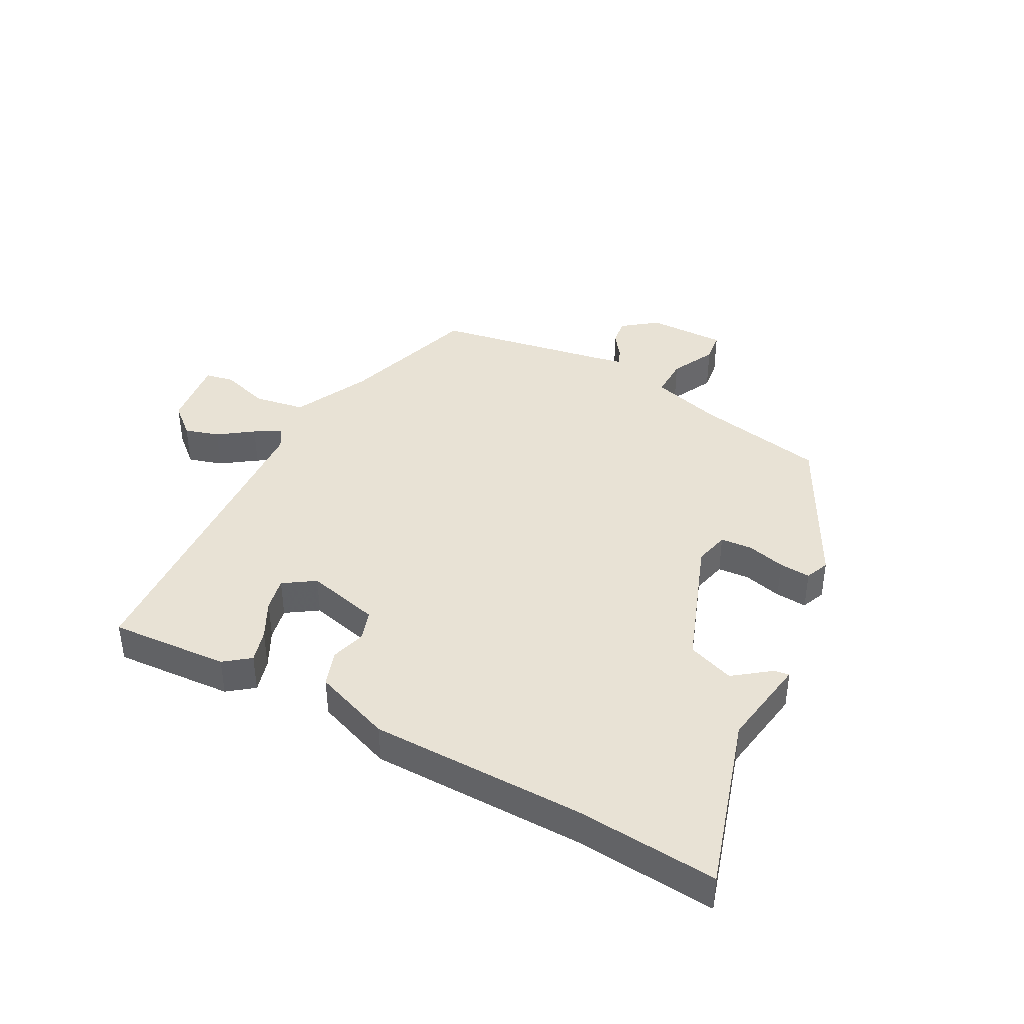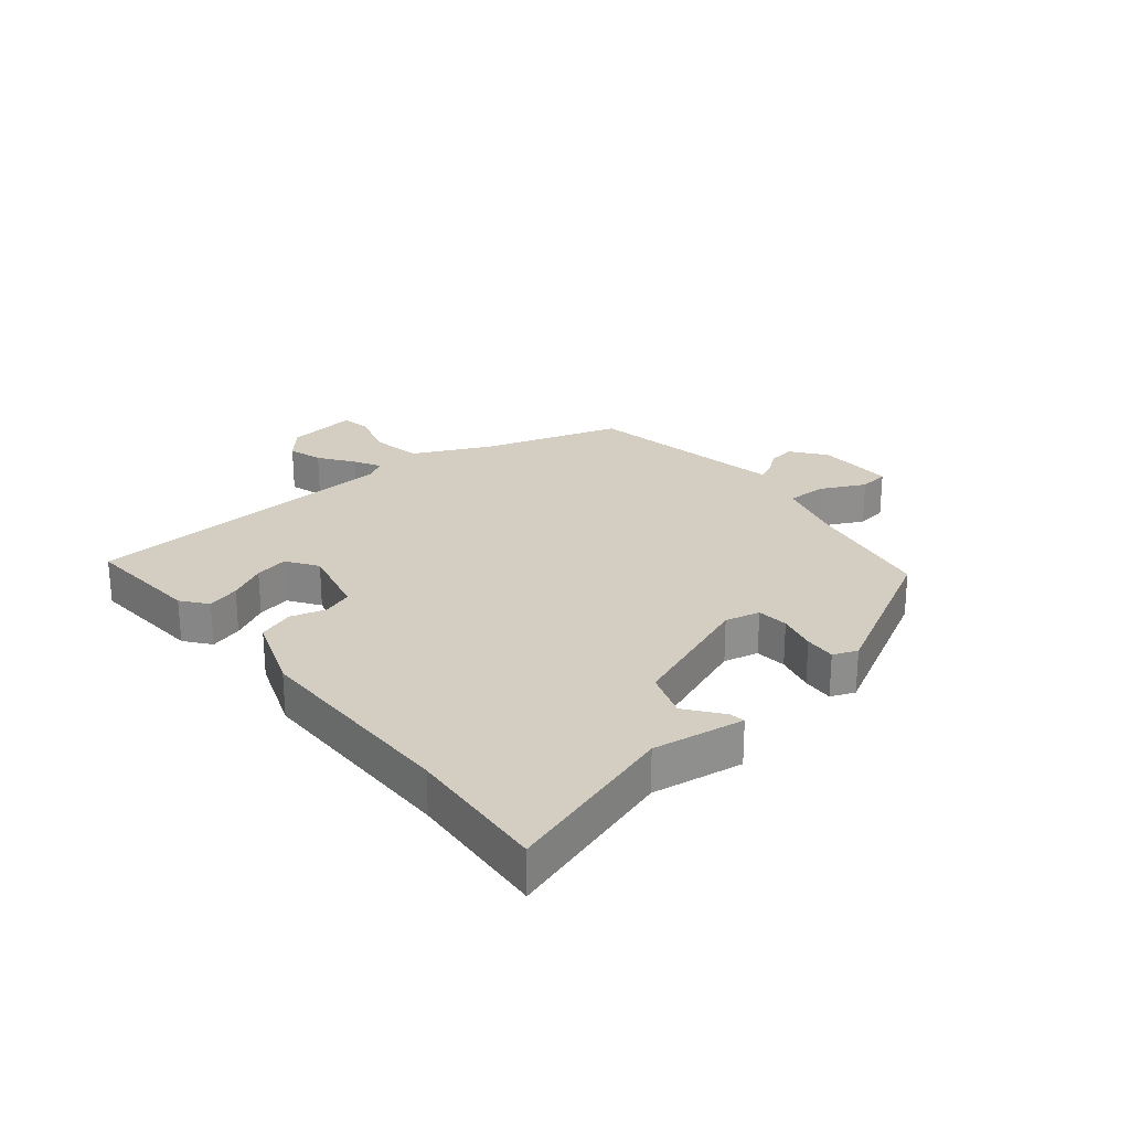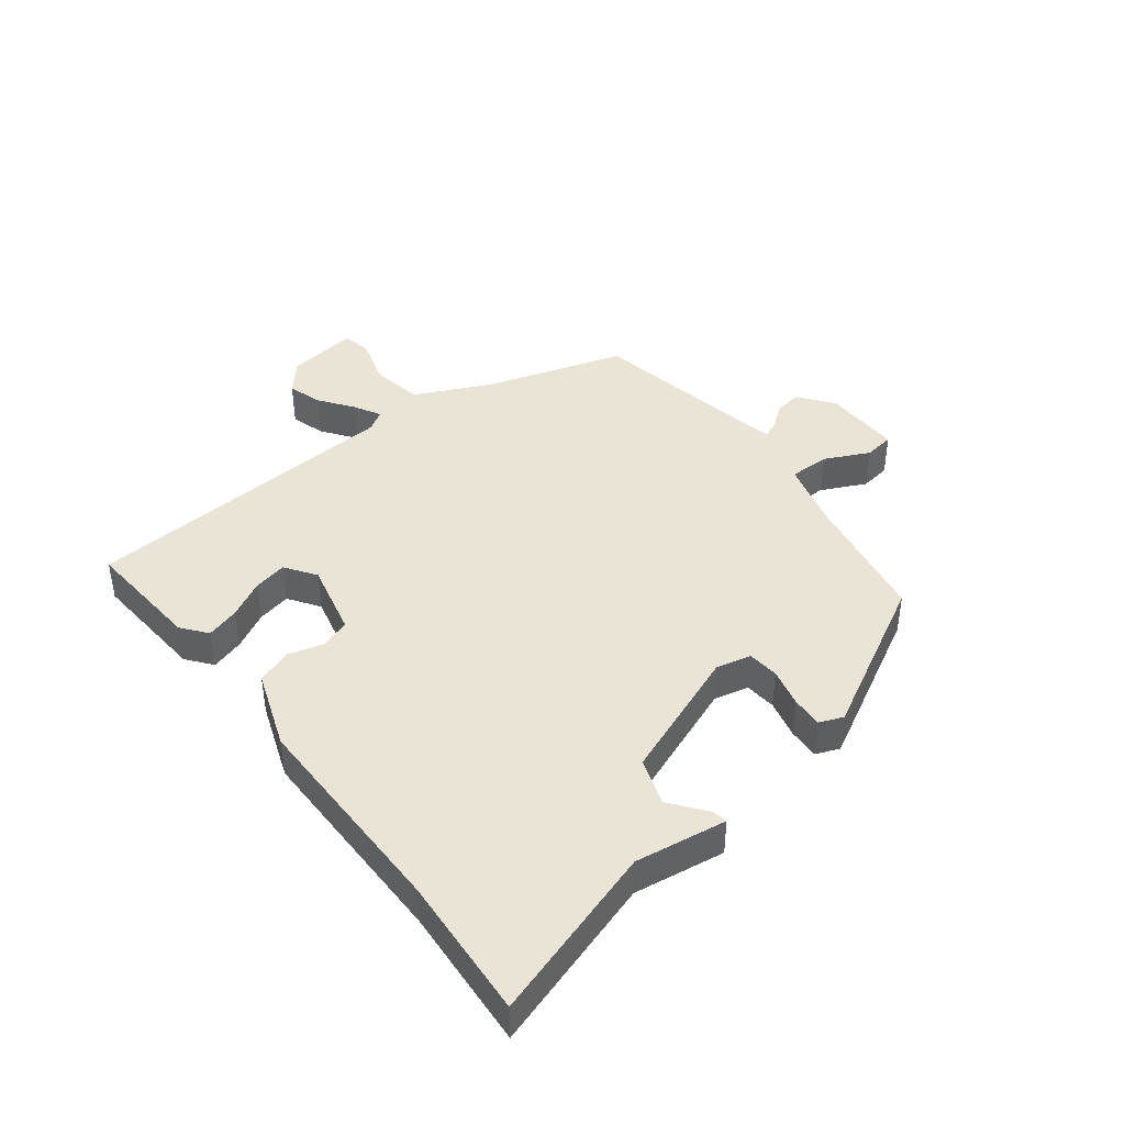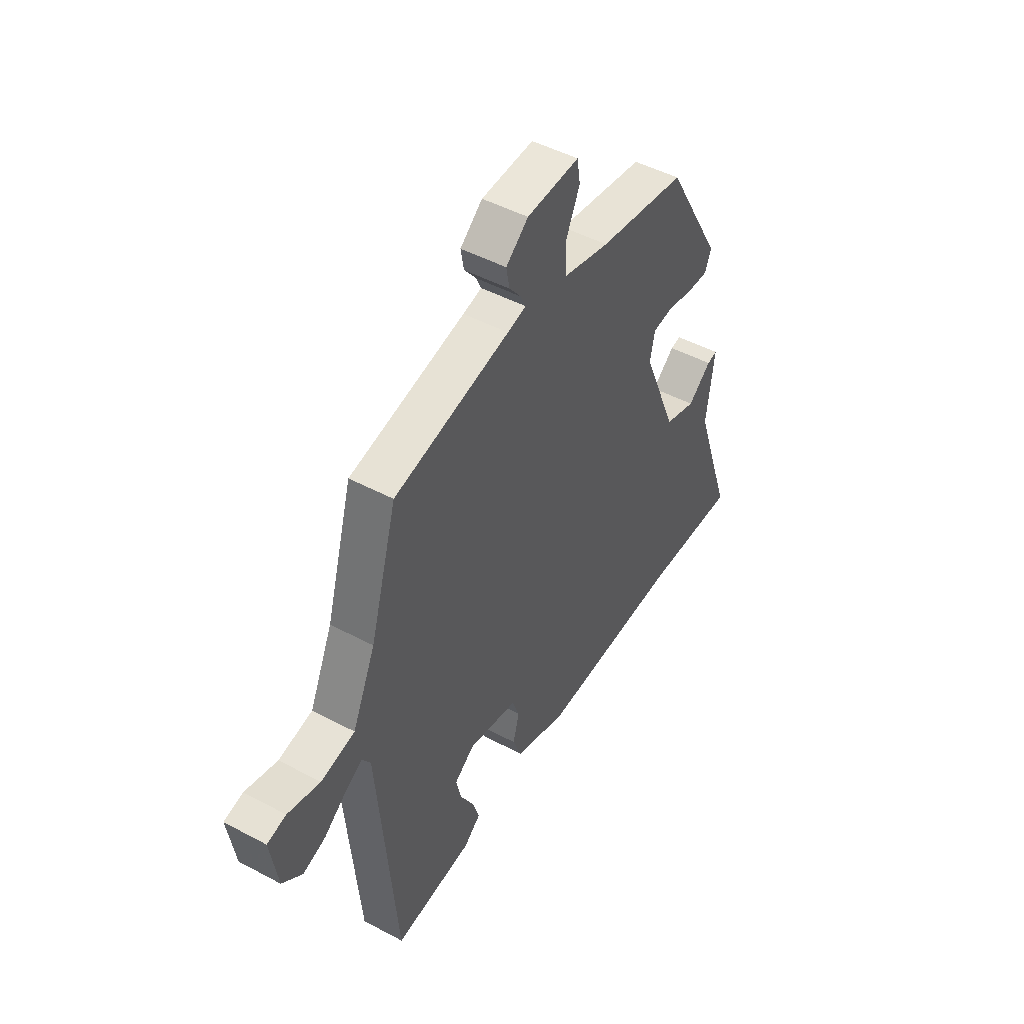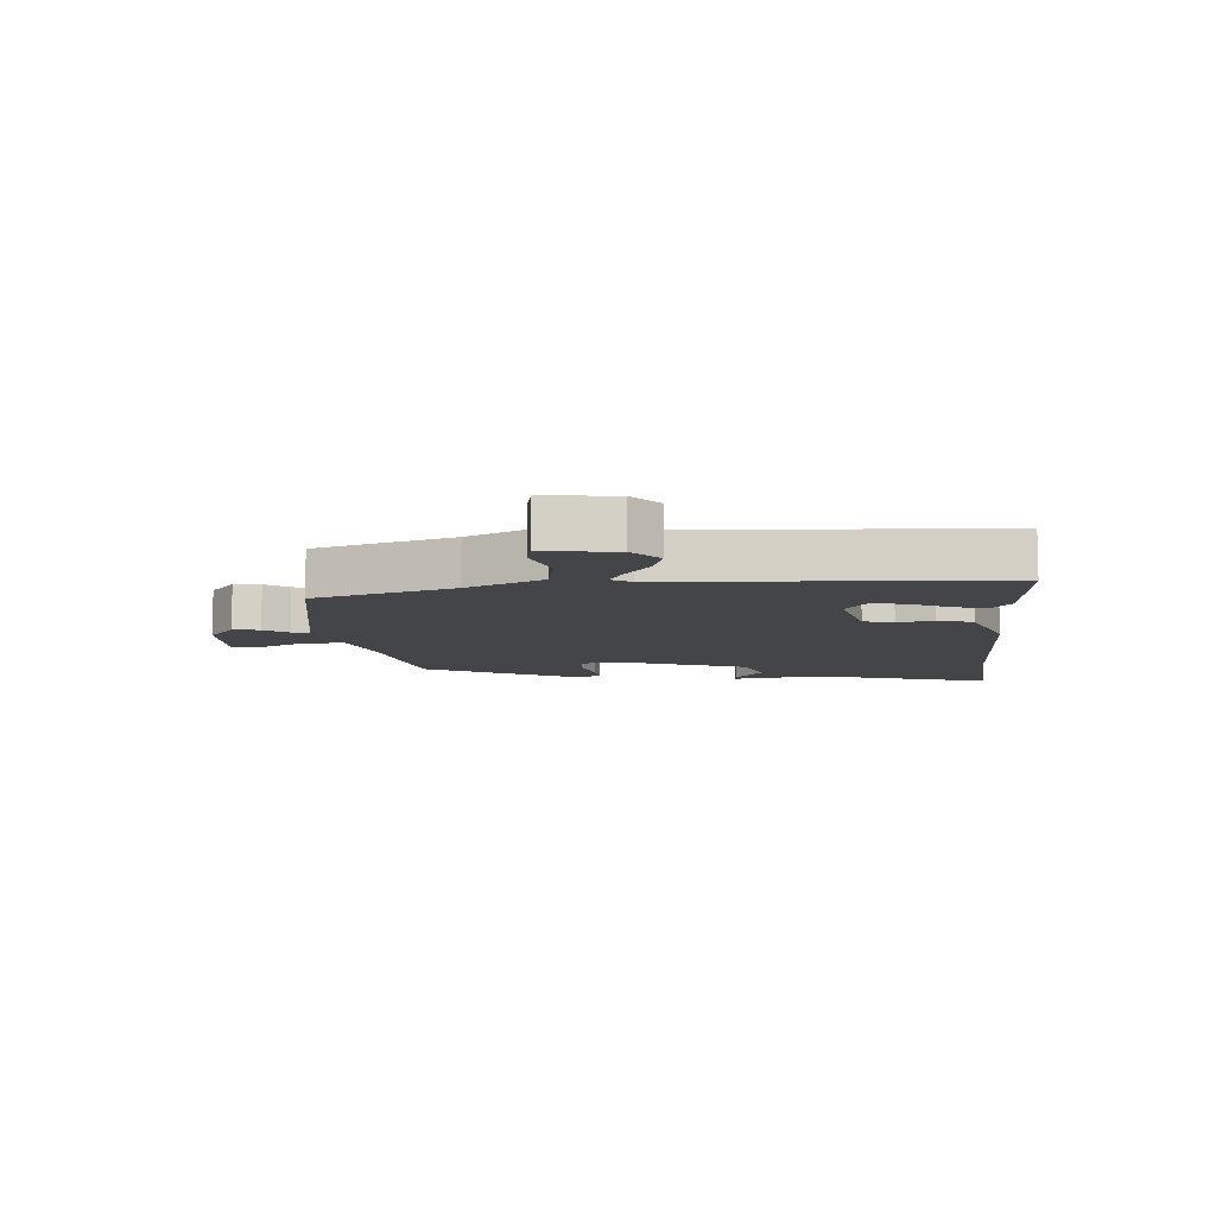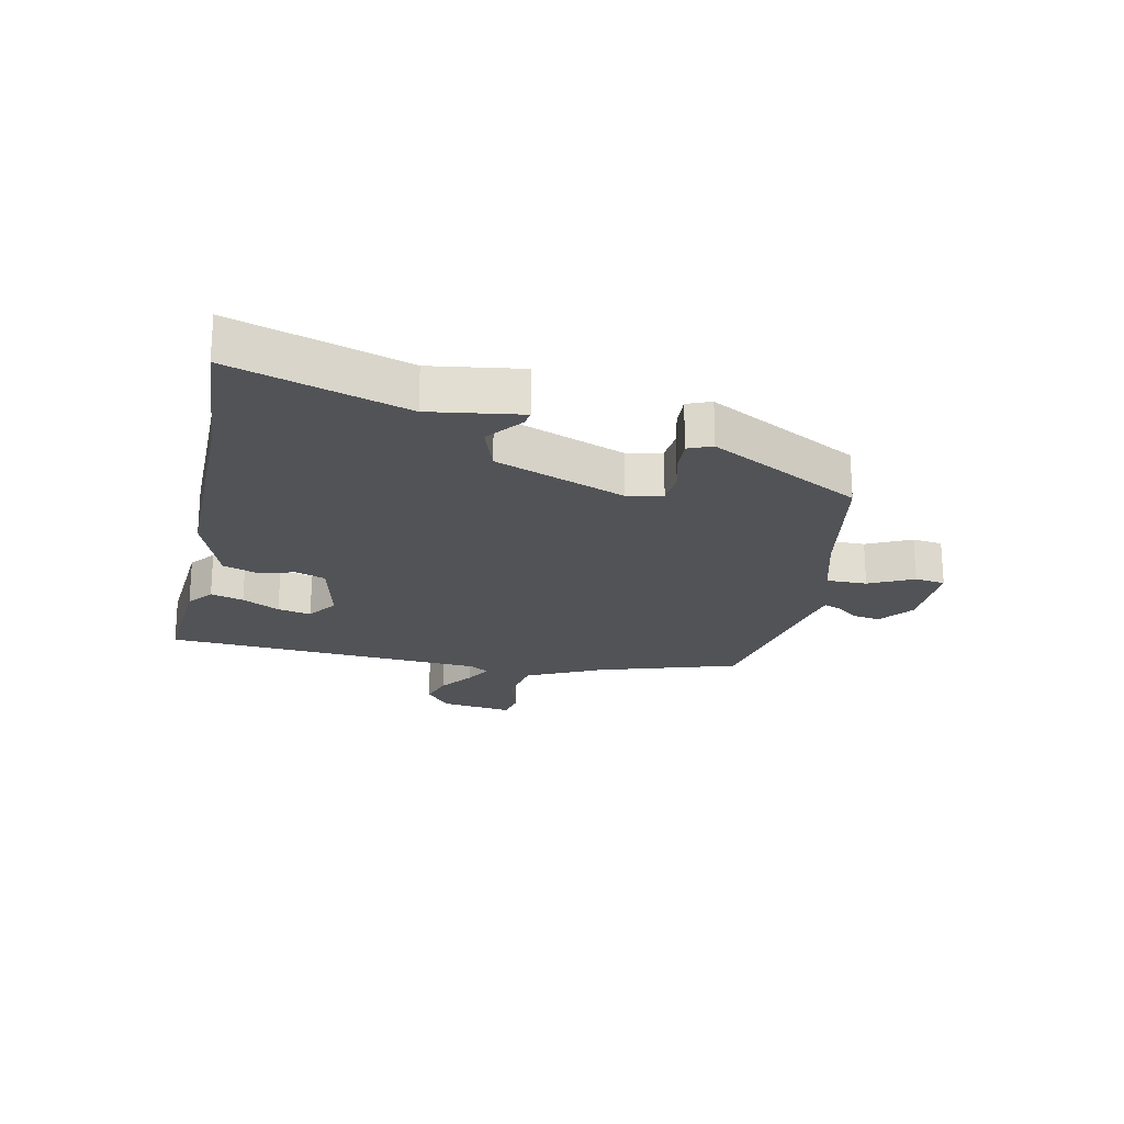
<metadata>
{"format":"obj","ext":"obj","renderer":"f3d","projection":"perspective","resolution":1024,"background":"white","views":[{"elev":40.9,"azim":-150.0,"up":"+Y"},{"elev":25.2,"azim":-127.8,"up":"+Y"},{"elev":42.5,"azim":-126.4,"up":"+Y"},{"elev":48.0,"azim":120.9,"up":"+Z"},{"elev":-8.8,"azim":96.2,"up":"+Y"},{"elev":-21.8,"azim":-100.7,"up":"+Y"}]}
</metadata>
<code>
v 0.491 0.07 -0.525
v 0.296 0.07 -0.506
v 0.255 0.07 -0.472
v 0.272 0.07 -0.418
v 0.306 0.07 -0.357
v 0.319 0.07 -0.302
v 0.269 0.07 -0.266
v 0.147 0.07 -0.292
v 0.129 0.07 -0.341
v 0.144 0.07 -0.4
v 0.122 0.07 -0.458
v -0.008 0.07 -0.502
v -0.362 0.07 -0.494
v -0.598 0.07 -0.505
v -0.501 0.07 -0.22
v -0.52 0.07 -0.068
v -0.495 0.07 -0.073
v -0.437 0.07 -0.12
v -0.359 0.07 -0.095
v -0.272 0.07 0.117
v -0.284 0.07 0.175
v -0.336 0.07 0.181
v -0.4 0.07 0.167
v -0.452 0.07 0.165
v -0.467 0.07 0.205
v -0.327 0.07 0.452
v -0.11 0.07 0.486
v 0.005 0.07 0.515
v 0.006 0.07 0.582
v -0.028 0.07 0.656
v -0.02 0.07 0.706
v 0.109 0.07 0.7
v 0.164 0.07 0.655
v 0.156 0.07 0.611
v 0.126 0.07 0.573
v 0.114 0.07 0.546
v 0.16 0.07 0.535
v 0.446 0.07 0.474
v 0.512 0.07 0.244
v 0.569 0.07 0.117
v 0.653 0.07 0.1
v 0.733 0.07 0.122
v 0.78 0.07 0.111
v 0.762 0.07 -0.006
v 0.712 0.07 -0.047
v 0.656 0.07 -0.028
v 0.601 0.07 0.014
v 0.558 0.07 0.039
v 0.537 0.07 0.007
v 0.491 0 -0.525
v 0.296 0 -0.506
v 0.255 0 -0.472
v 0.272 0 -0.418
v 0.306 0 -0.357
v 0.319 0 -0.302
v 0.269 0 -0.266
v 0.147 0 -0.292
v 0.129 0 -0.341
v 0.144 0 -0.4
v 0.122 0 -0.458
v -0.008 0 -0.502
v -0.362 0 -0.494
v -0.598 0 -0.505
v -0.501 0 -0.22
v -0.52 0 -0.068
v -0.495 0 -0.073
v -0.437 0 -0.12
v -0.359 0 -0.095
v -0.272 0 0.117
v -0.284 0 0.175
v -0.336 0 0.181
v -0.4 0 0.167
v -0.452 0 0.165
v -0.467 0 0.205
v -0.327 0 0.452
v -0.11 0 0.486
v 0.005 0 0.515
v 0.006 0 0.582
v -0.028 0 0.656
v -0.02 0 0.706
v 0.109 0 0.7
v 0.164 0 0.655
v 0.156 0 0.611
v 0.126 0 0.573
v 0.114 0 0.546
v 0.16 0 0.535
v 0.446 0 0.474
v 0.512 0 0.244
v 0.569 0 0.117
v 0.653 0 0.1
v 0.733 0 0.122
v 0.78 0 0.111
v 0.762 0 -0.006
v 0.712 0 -0.047
v 0.656 0 -0.028
v 0.601 0 0.014
v 0.558 0 0.039
v 0.537 0 0.007
f 45 46 47
f 44 45 47
f 43 44 47
f 42 43 47
f 41 42 47
f 40 41 47 48
f 39 40 48 49
f 39 49 1
f 38 39 1
f 37 38 1
f 33 34 35
f 32 33 35
f 31 32 35
f 30 31 35
f 29 30 35
f 28 29 35 36
f 25 26 27
f 24 25 27
f 23 24 27
f 22 23 27
f 21 22 27 28
f 28 36 37
f 21 28 37
f 20 21 37
f 15 16 17 18
f 15 18 19
f 14 15 19
f 13 14 19
f 13 19 20
f 12 13 20
f 11 12 20
f 10 11 20
f 9 10 20
f 3 4 5
f 2 3 5
f 1 2 5
f 1 5 6
f 37 1 6
f 8 9 20 37
f 7 8 37
f 6 7 37
f 96 95 94
f 96 94 93
f 96 93 92
f 96 92 91
f 96 91 90
f 97 96 90 89
f 98 97 89 88
f 50 98 88
f 50 88 87
f 50 87 86
f 84 83 82
f 84 82 81
f 84 81 80
f 84 80 79
f 84 79 78
f 85 84 78 77
f 76 75 74
f 76 74 73
f 76 73 72
f 76 72 71
f 77 76 71 70
f 86 85 77
f 86 77 70
f 86 70 69
f 67 66 65 64
f 68 67 64
f 68 64 63
f 68 63 62
f 69 68 62
f 69 62 61
f 69 61 60
f 69 60 59
f 69 59 58
f 54 53 52
f 54 52 51
f 54 51 50
f 55 54 50
f 55 50 86
f 86 69 58 57
f 86 57 56
f 86 56 55
f 1 50 51 2
f 2 51 52 3
f 3 52 53 4
f 4 53 54 5
f 5 54 55 6
f 6 55 56 7
f 7 56 57 8
f 8 57 58 9
f 9 58 59 10
f 10 59 60 11
f 11 60 61 12
f 12 61 62 13
f 13 62 63 14
f 14 63 64 15
f 15 64 65 16
f 16 65 66 17
f 17 66 67 18
f 18 67 68 19
f 19 68 69 20
f 20 69 70 21
f 21 70 71 22
f 22 71 72 23
f 23 72 73 24
f 24 73 74 25
f 25 74 75 26
f 26 75 76 27
f 27 76 77 28
f 28 77 78 29
f 29 78 79 30
f 30 79 80 31
f 31 80 81 32
f 32 81 82 33
f 33 82 83 34
f 34 83 84 35
f 35 84 85 36
f 36 85 86 37
f 37 86 87 38
f 38 87 88 39
f 39 88 89 40
f 40 89 90 41
f 41 90 91 42
f 42 91 92 43
f 43 92 93 44
f 44 93 94 45
f 45 94 95 46
f 46 95 96 47
f 47 96 97 48
f 48 97 98 49
f 49 98 50 1

</code>
